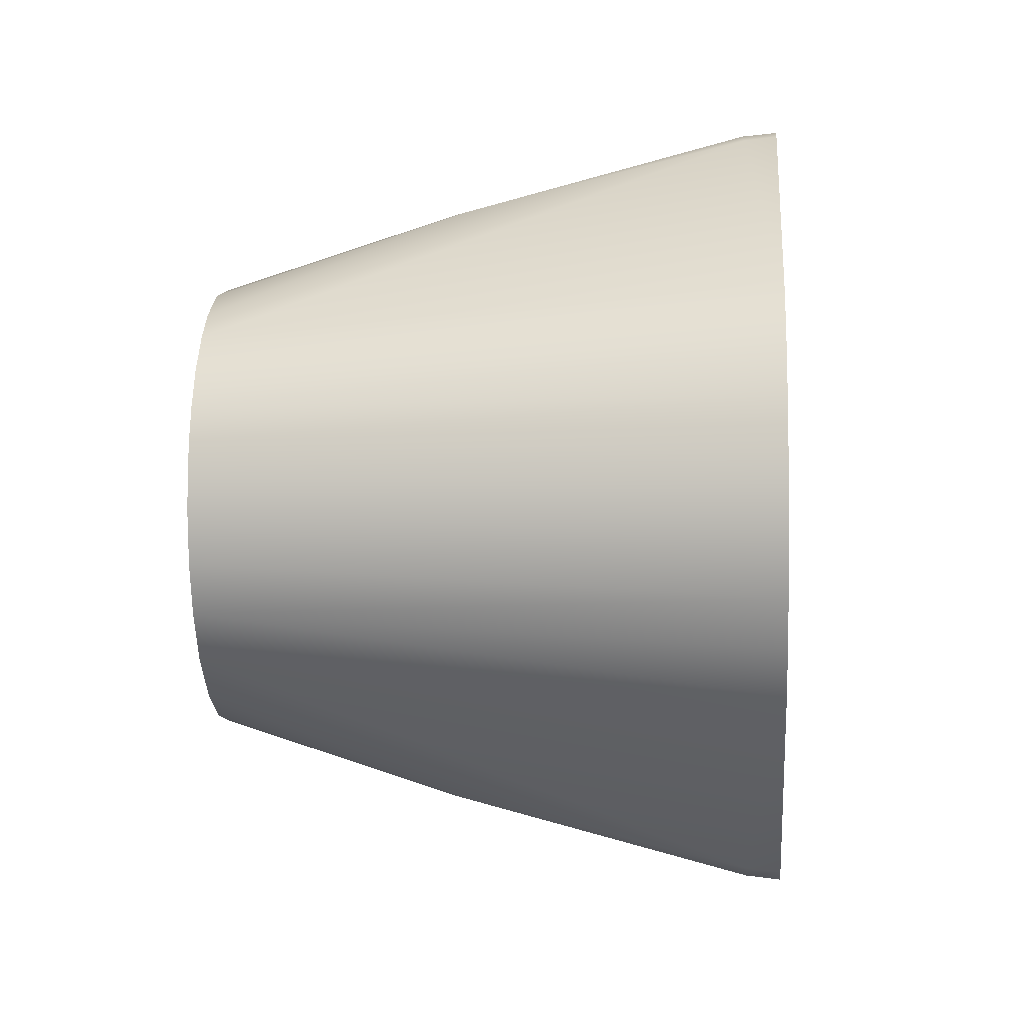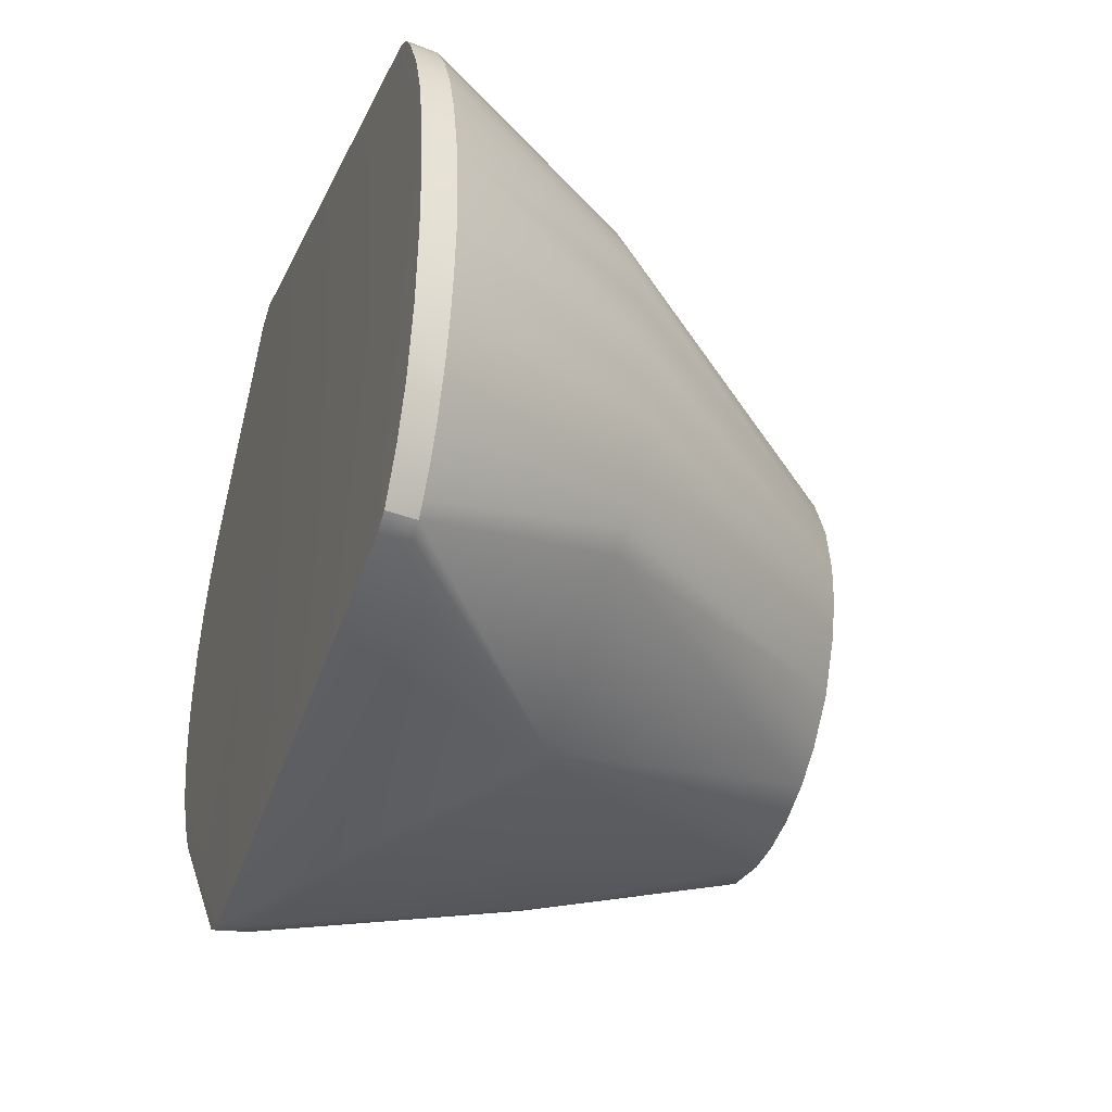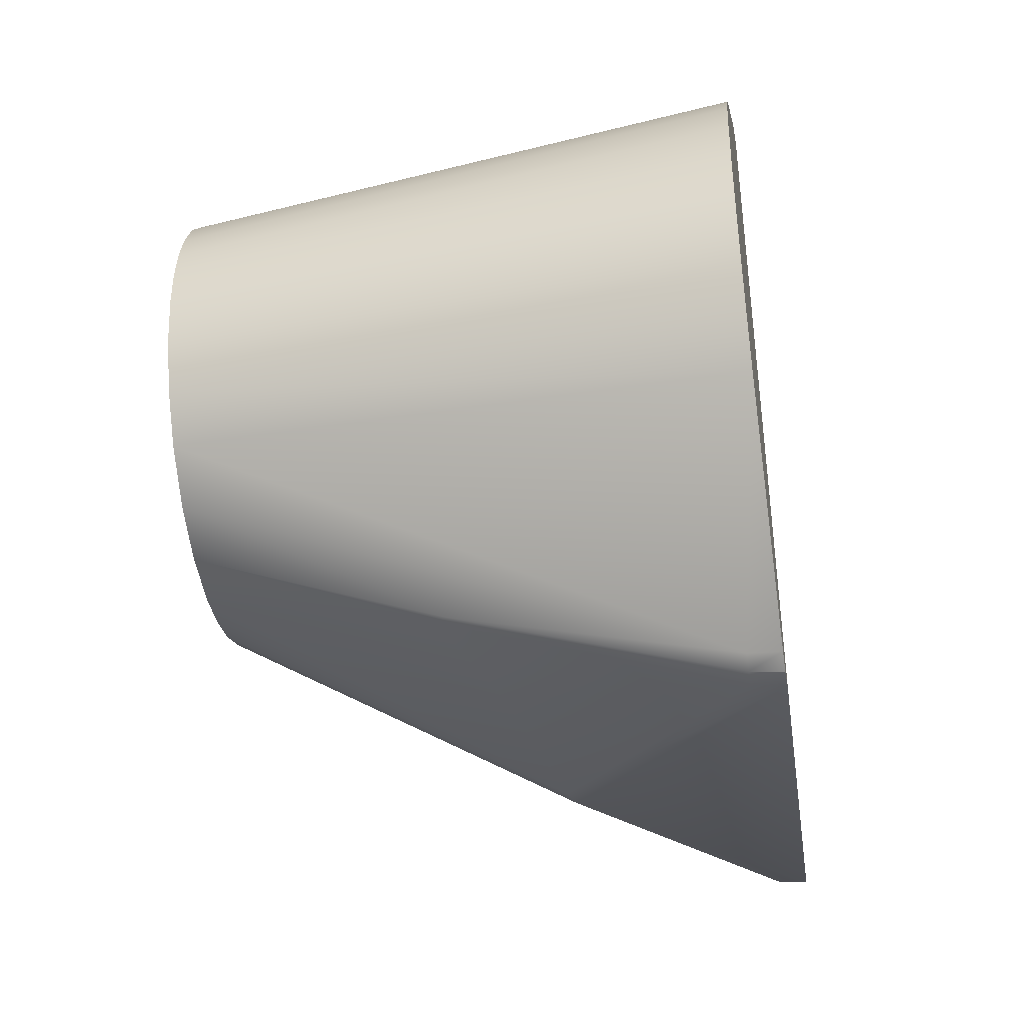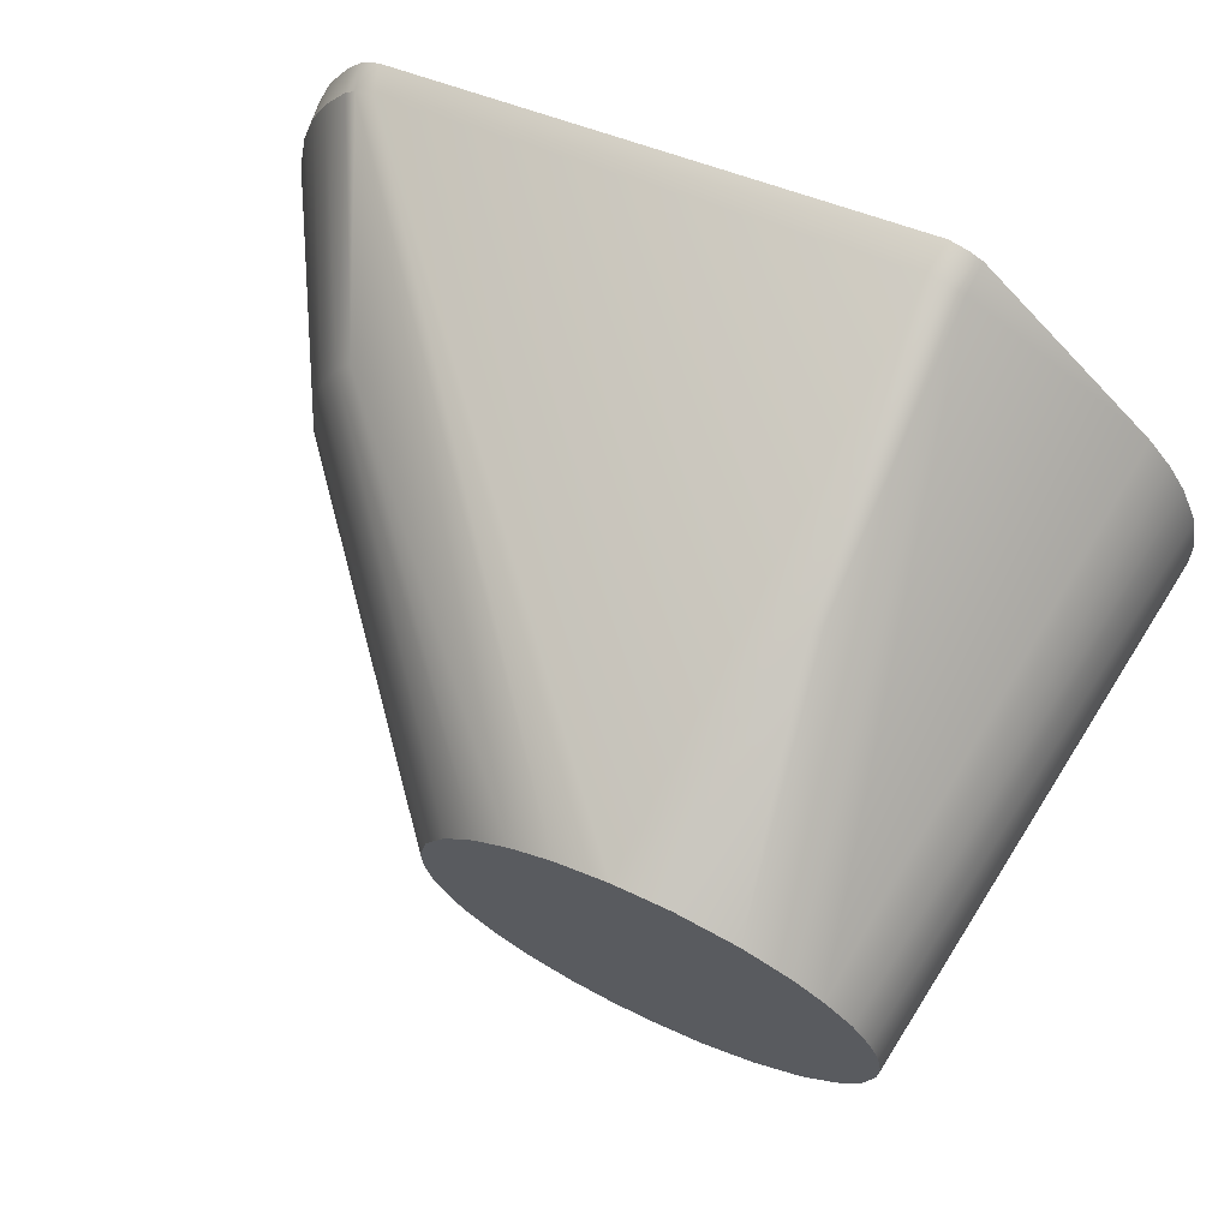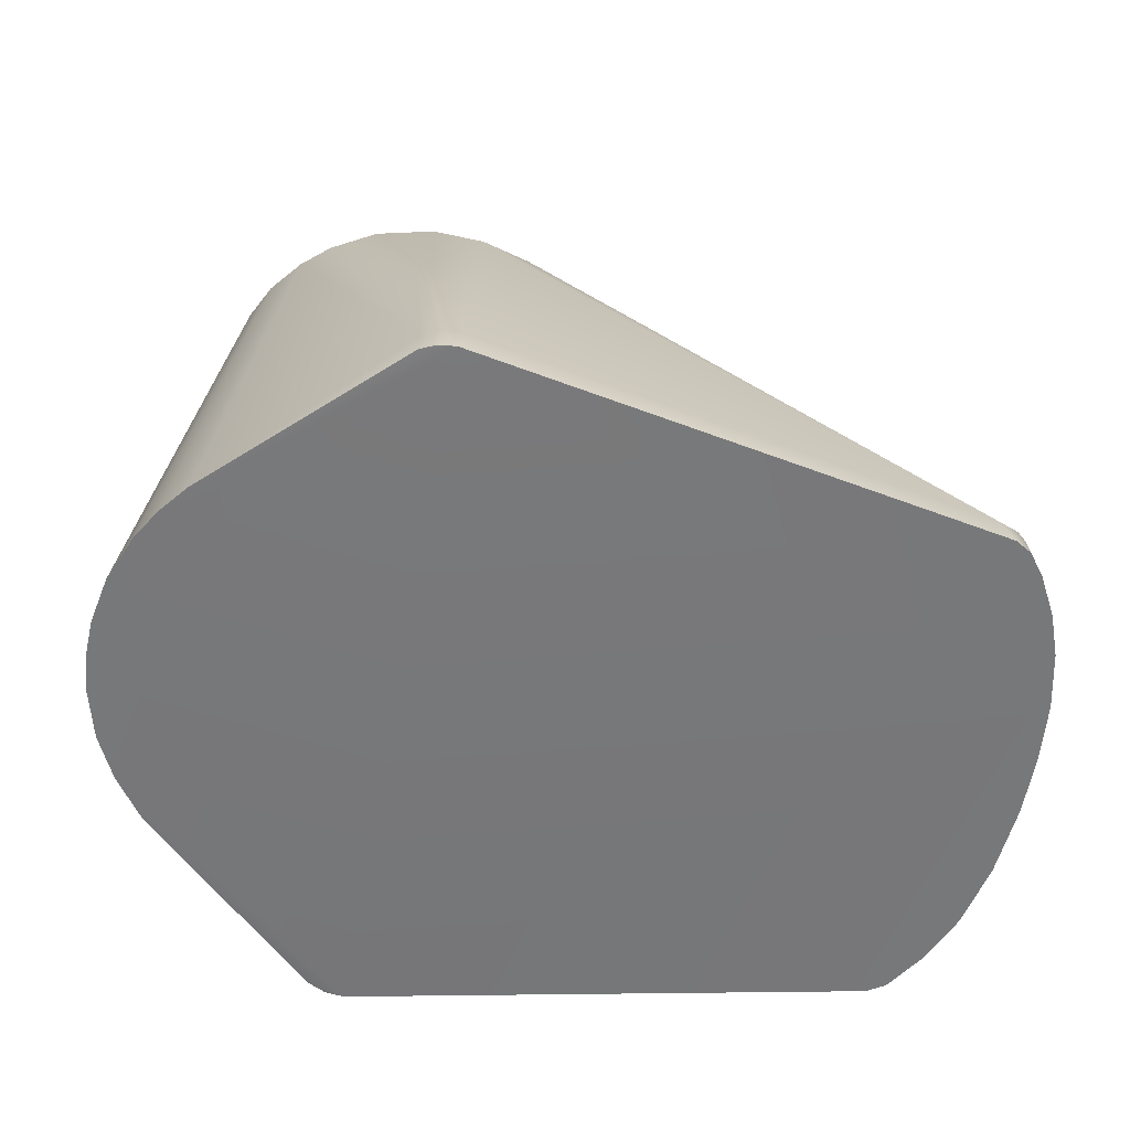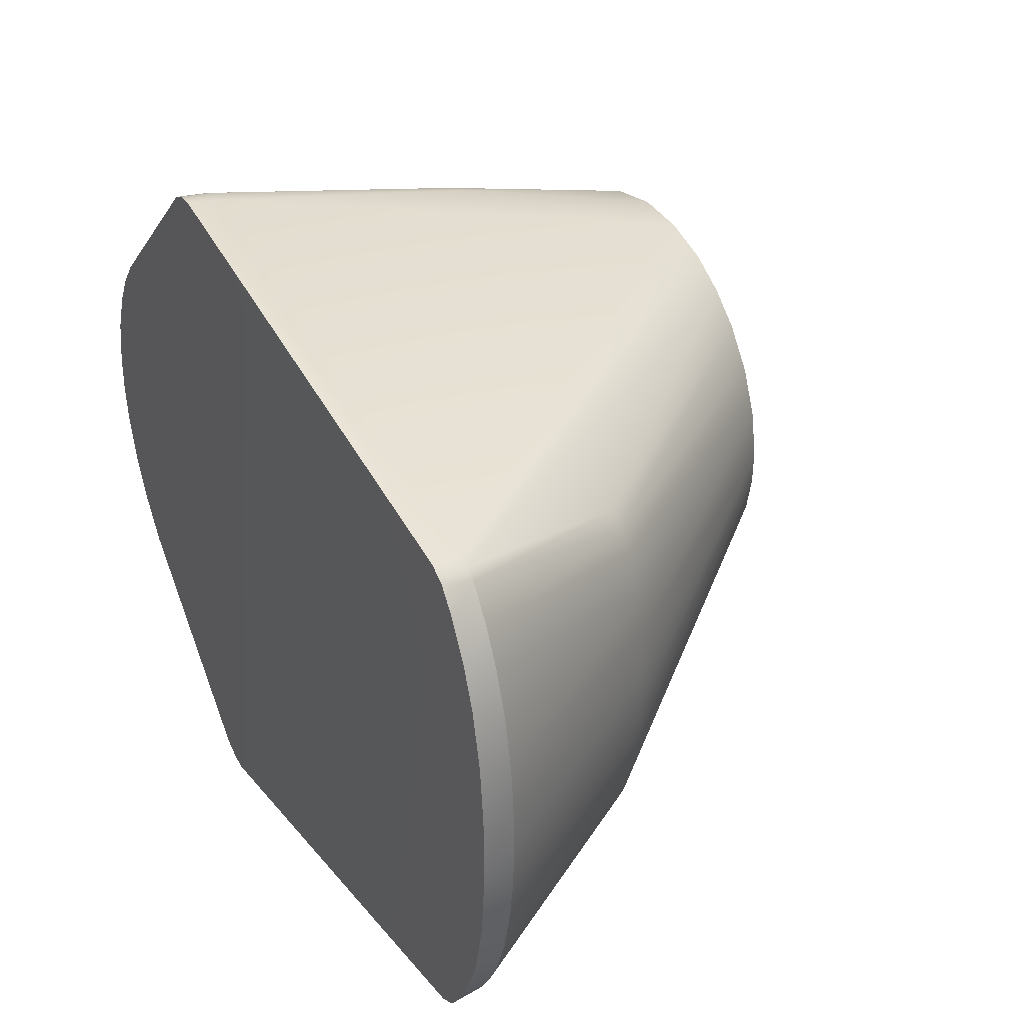
<metadata>
{"format":"obj","ext":"obj","renderer":"f3d","projection":"perspective","resolution":1024,"background":"white","views":[{"elev":-2.6,"azim":93.5,"up":"+Y"},{"elev":-34.3,"azim":-109.5,"up":"+Y"},{"elev":-40.3,"azim":98.4,"up":"+Y"},{"elev":69.7,"azim":25.6,"up":"+Y"},{"elev":-57.3,"azim":169.6,"up":"+Z"},{"elev":36.3,"azim":-119.1,"up":"+Y"}]}
</metadata>
<code>
v -0.001227 -0.09461 -3.2e-05
v 0.07108 0.008446 0.00134
v 0.07157 -0.001274 0.001349
v -0.000517 0.09467 -6e-06
v 0.07067 -0.01156 0.001333
v -0.1351 -0.06587 0.00752
v -0.1363 -0.06595 0
v -0.1316 -0.0688 -1e-06
v 0.05434 -0.04695 0.001048
v 0.06195 -0.03598 0.001181
v 0.06736 -0.02453 0.001276
v 0.05265 -0.01636 0.14
v 0.05486 0.004472 0.14
v -0.05497 0.003457 0.14
v 0.0391 0.03875 0.14
v 0.007778 -0.09107 0.008462
v 0.03957 -0.03847 0.14
v -0.02934 -0.04664 0.14
v 0.000349 -0.05508 0.14
v 0.06862 0.02082 0.001298
v 0.06359 0.03299 0.00121
v 0.05258 0.04877 0.001018
v 0.05859 0.04124 0.001123
v 0.05095 0.02079 0.14
v -0.02185 0.05069 0.14
v -0.03171 0.04501 0.14
v 0.03172 0.04505 0.14
v 0.004858 0.05496 0.14
v -0.008865 0.05436 0.14
v 0.02768 -0.04768 0.14
v -0.05477 -0.005466 0.14
v -0.05288 -0.01558 0.14
v -0.1226 0.005636 0.06115
v -0.1227 -0.006144 0.06096
v 0.01437 -0.05325 0.14
v -0.07168 -0.07562 0.05752
v -0.1112 -0.04748 0.05906
v -0.1378 -0.06244 0.007553
v -0.1337 0.06693 0.007415
v -0.1358 0.06631 1e-06
v -0.1363 0.06462 0.007566
v -0.1316 0.06885 1e-06
v 0.003172 0.09335 0.008631
v 0.004086 0.09398 0.000171
v 0.04748 -0.02793 0.14
v 0.04625 0.03003 0.14
v 0.05488 -0.004566 0.14
v -0.1292 0.06868 0.007445
v -0.0477 0.0276 0.14
v -0.05286 0.01571 0.14
v 0.02002 0.05145 0.14
v 0.006489 0.07352 0.08108
v 0.008268 -0.09183 0.000243
v -0.04644 -0.0299 0.14
v -0.14 0.06072 -0
v 0.007694 0.09227 0.000234
v -0.001599 0.09363 0.008492
v 0.007344 0.09145 0.008318
v -0.1488 -0.04206 -0
v -0.1492 -0.03719 0.007817
v -0.1526 -0.02482 0
v 0.009076 0.07372 0.07845
v -0.1217 -0.01474 0.06142
v 0.006782 -0.07353 0.08098
v -0.131 -0.06814 0.007668
v -0.01892 -0.05176 0.14
v -0.009084 -0.0543 0.14
v -0.0659 -0.07655 0.05898
v -0.0377 -0.04014 0.14
v -0.1435 -0.05486 -0
v -0.1455 -0.0486 0.007682
v -0.1203 -0.02354 0.06151
v -0.1186 -0.03105 0.06134
v -0.1148 -0.04197 0.06018
v -0.1541 -0.005542 -0
v -0.1527 -0.0138 0.008191
v -0.1532 -0.002036 0.008351
v -0.1421 0.05555 0.007628
v 0.05355 0.01282 0.14
v -0.11 0.04861 0.05888
v 0.003669 -0.09325 0.008476
v 0.003496 -0.09422 0.000178
v 0.009066 -0.07371 0.0786
v -0.117 -0.03664 0.06084
v -0.1516 -0.02483 0.008048
v -0.1524 0.02583 -0
v -0.1538 0.01058 0
v -0.152 0.02178 0.00811
v -0.1211 0.01814 0.06157
v -0.04009 0.03783 0.14
v -0.1132 0.04471 0.05969
v -0.000867 -0.09374 0.008178
v -0.1418 -0.05596 0.007617
v -0.1496 0.03558 0.007869
v -0.1493 0.04025 0
v -0.1529 0.01007 0.00822
v -0.1454 0.05089 -0
v -0.1157 0.03959 0.06071
v -0.02311 -0.07597 0.06897
v -0.1172 0.03588 0.06096
v -0.1462 0.04675 0.007704
v -0.1194 0.02879 0.06114
v -0.001227 -0.09461 -3.2e-05
v 0.07108 0.008446 0.00134
v 0.07157 -0.001274 0.001349
v -0.000517 0.09467 -6e-06
v 0.07067 -0.01156 0.001333
v -0.1351 -0.06587 0.00752
v -0.1363 -0.06595 0
v -0.1363 -0.06595 0
v -0.1316 -0.0688 -1e-06
v 0.05434 -0.04695 0.001048
v 0.06195 -0.03598 0.001181
v 0.06736 -0.02453 0.001276
v 0.05265 -0.01636 0.14
v 0.05486 0.004472 0.14
v -0.05497 0.003457 0.14
v 0.0391 0.03875 0.14
v 0.03957 -0.03847 0.14
v -0.02934 -0.04664 0.14
v 0.000349 -0.05508 0.14
v 0.06862 0.02082 0.001298
v 0.06359 0.03299 0.00121
v 0.05258 0.04877 0.001018
v 0.05859 0.04124 0.001123
v 0.05095 0.02079 0.14
v -0.02185 0.05069 0.14
v -0.03171 0.04501 0.14
v 0.03172 0.04505 0.14
v 0.004858 0.05496 0.14
v -0.008865 0.05436 0.14
v 0.02768 -0.04768 0.14
v -0.05477 -0.005466 0.14
v -0.05288 -0.01558 0.14
v 0.01437 -0.05325 0.14
v -0.1378 -0.06244 0.007553
v -0.1358 0.06631 1e-06
v -0.1363 0.06462 0.007566
v -0.1316 0.06885 1e-06
v 0.004086 0.09398 0.000171
v 0.04748 -0.02793 0.14
v 0.04625 0.03003 0.14
v 0.05488 -0.004566 0.14
v -0.0477 0.0276 0.14
v -0.05286 0.01571 0.14
v 0.02002 0.05145 0.14
v 0.008268 -0.09183 0.000243
v -0.04644 -0.0299 0.14
v -0.14 0.06072 -0
v 0.007694 0.09227 0.000234
v -0.1488 -0.04206 -0
v -0.1492 -0.03719 0.007817
v -0.1526 -0.02482 0
v -0.01892 -0.05176 0.14
v -0.009084 -0.0543 0.14
v -0.0377 -0.04014 0.14
v -0.1435 -0.05486 -0
v -0.1455 -0.0486 0.007682
v -0.1541 -0.005542 -0
v -0.1527 -0.0138 0.008191
v -0.1532 -0.002036 0.008351
v -0.1421 0.05555 0.007628
v 0.05355 0.01282 0.14
v 0.003496 -0.09422 0.000178
v 0.003496 -0.09422 0.000178
v -0.1516 -0.02483 0.008048
v -0.1524 0.02583 -0
v -0.1538 0.01058 0
v -0.152 0.02178 0.00811
v -0.04009 0.03783 0.14
v -0.1418 -0.05596 0.007617
v -0.1496 0.03558 0.007869
v -0.1493 0.04025 0
v -0.1529 0.01007 0.00822
v -0.1454 0.05089 -0
v -0.1462 0.04675 0.007704
f 103 104 105
f 106 104 103
f 105 107 103
f 108 110 111
f 112 103 113
f 103 114 113
f 115 116 117
f 116 118 117
f 2 13 3
f 16 9 119
f 117 120 121
f 122 104 106
f 123 122 106
f 124 125 106
f 125 123 106
f 103 107 114
f 116 126 118
f 20 21 24
f 127 128 117
f 118 129 117
f 117 130 127
f 131 127 130
f 132 17 117
f 133 134 117
f 33 34 14
f 14 34 31
f 135 132 117
f 121 135 117
f 36 18 37
f 109 6 136
f 39 137 138
f 139 137 39
f 4 43 140
f 17 141 117
f 9 45 119
f 10 45 9
f 117 141 115
f 11 45 10
f 12 45 11
f 21 23 142
f 13 143 3
f 115 47 116
f 25 29 48
f 117 144 145
f 146 130 117
f 129 146 117
f 52 29 28
f 112 147 103
f 134 148 117
f 149 138 137
f 150 140 43
f 106 44 56
f 57 43 4
f 52 43 57
f 56 124 106
f 150 58 22
f 58 15 22
f 151 152 153
f 126 46 118
f 24 21 142
f 143 5 3
f 5 12 11
f 48 4 139
f 4 48 57
f 29 52 57
f 39 26 25
f 51 27 62
f 9 16 53
f 34 63 31
f 35 19 64
f 37 108 36
f 111 65 108
f 108 65 36
f 120 154 121
f 155 121 154
f 66 68 67
f 37 156 54
f 157 158 151
f 72 73 32
f 54 74 37
f 150 43 58
f 159 160 161
f 153 160 159
f 162 138 149
f 163 126 116
f 24 79 20
f 2 79 13
f 20 79 2
f 15 142 22
f 22 142 23
f 143 12 5
f 25 48 39
f 57 48 29
f 39 80 26
f 58 43 62
f 58 62 27
f 81 53 16
f 81 165 53
f 147 82 103
f 16 83 81
f 30 83 16
f 36 66 18
f 68 66 36
f 111 36 65
f 1 36 111
f 68 36 1
f 37 18 156
f 69 120 117
f 148 69 117
f 71 74 84
f 109 136 157
f 151 158 152
f 58 27 15
f 153 152 166
f 166 160 153
f 167 168 169
f 50 89 14
f 39 48 139
f 117 128 170
f 39 41 80
f 41 91 80
f 52 62 43
f 51 52 28
f 62 52 51
f 30 16 119
f 64 83 35
f 30 35 83
f 68 1 92
f 164 92 1
f 74 71 171
f 93 158 157
f 108 37 74
f 136 93 157
f 84 54 32
f 73 84 32
f 167 172 173
f 33 174 77
f 159 96 168
f 161 96 159
f 168 96 169
f 175 162 149
f 170 144 117
f 49 91 98
f 90 91 49
f 26 80 90
f 91 90 80
f 72 63 85
f 64 81 83
f 92 64 99
f 171 38 74
f 71 84 60
f 60 84 73
f 60 73 72
f 33 77 34
f 34 76 63
f 98 91 78
f 78 100 98
f 175 176 162
f 173 176 175
f 63 72 31
f 72 32 31
f 68 92 99
f 19 68 99
f 67 68 19
f 92 81 64
f 92 164 81
f 99 64 19
f 84 74 54
f 38 108 74
f 63 76 85
f 76 34 77
f 85 60 72
f 167 169 172
f 78 101 100
f 102 89 50
f 33 14 89
f 91 41 78
f 173 172 176
f 49 98 50
f 100 50 98
f 102 50 100
f 88 174 33
f 33 89 88
f 101 102 100
f 94 88 102
f 89 102 88
f 101 94 102
f 106 103 86
f 106 86 42
f 103 8 86
f 59 86 70
f 75 86 61
f 55 86 97
f 55 40 86
f 42 86 40
f 8 7 86
f 61 86 59
f 97 86 95
f 70 86 7
f 87 86 75

</code>
